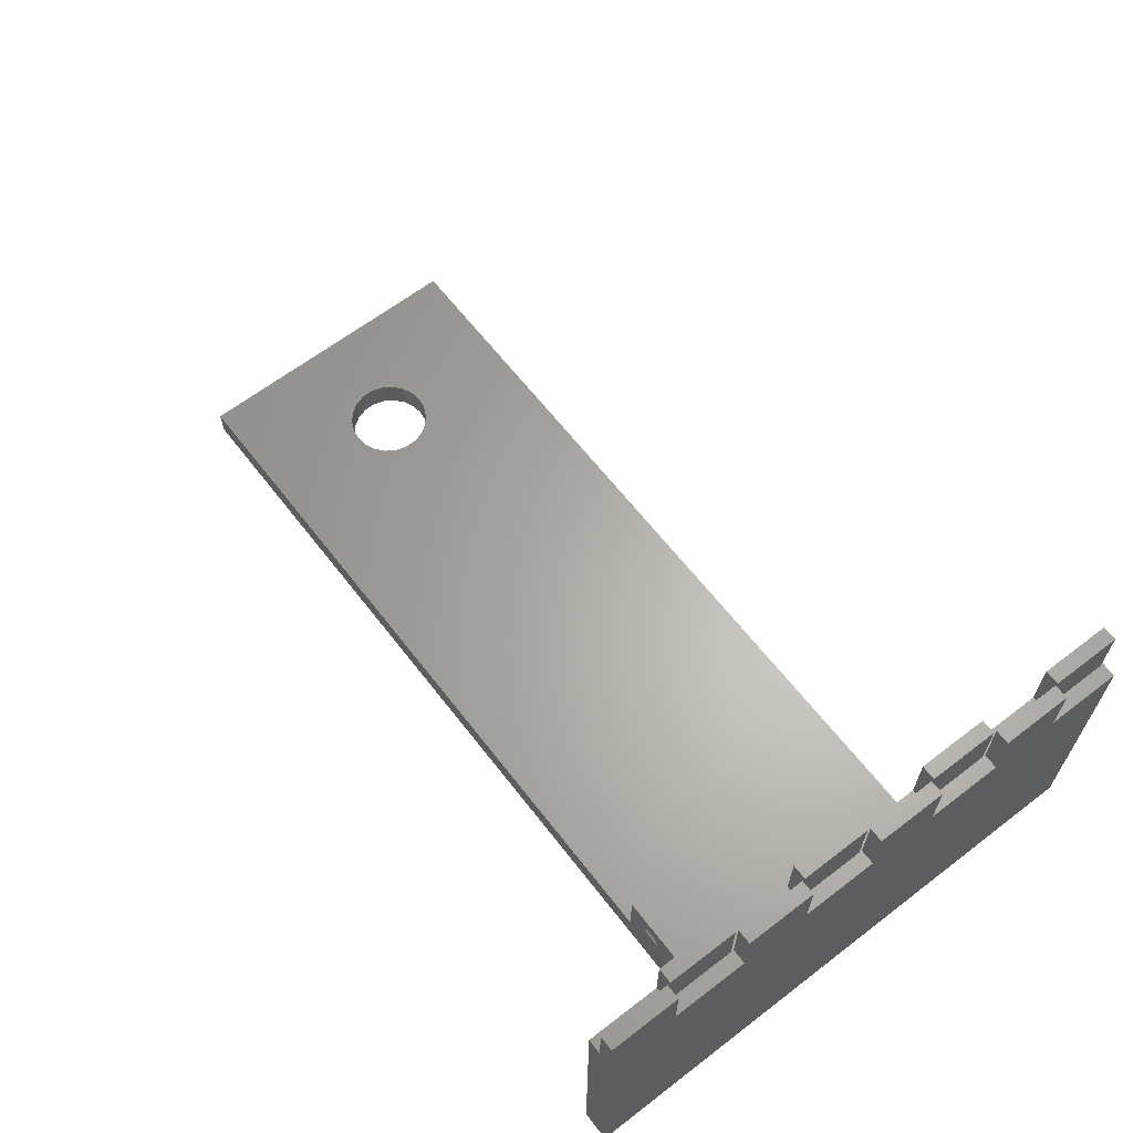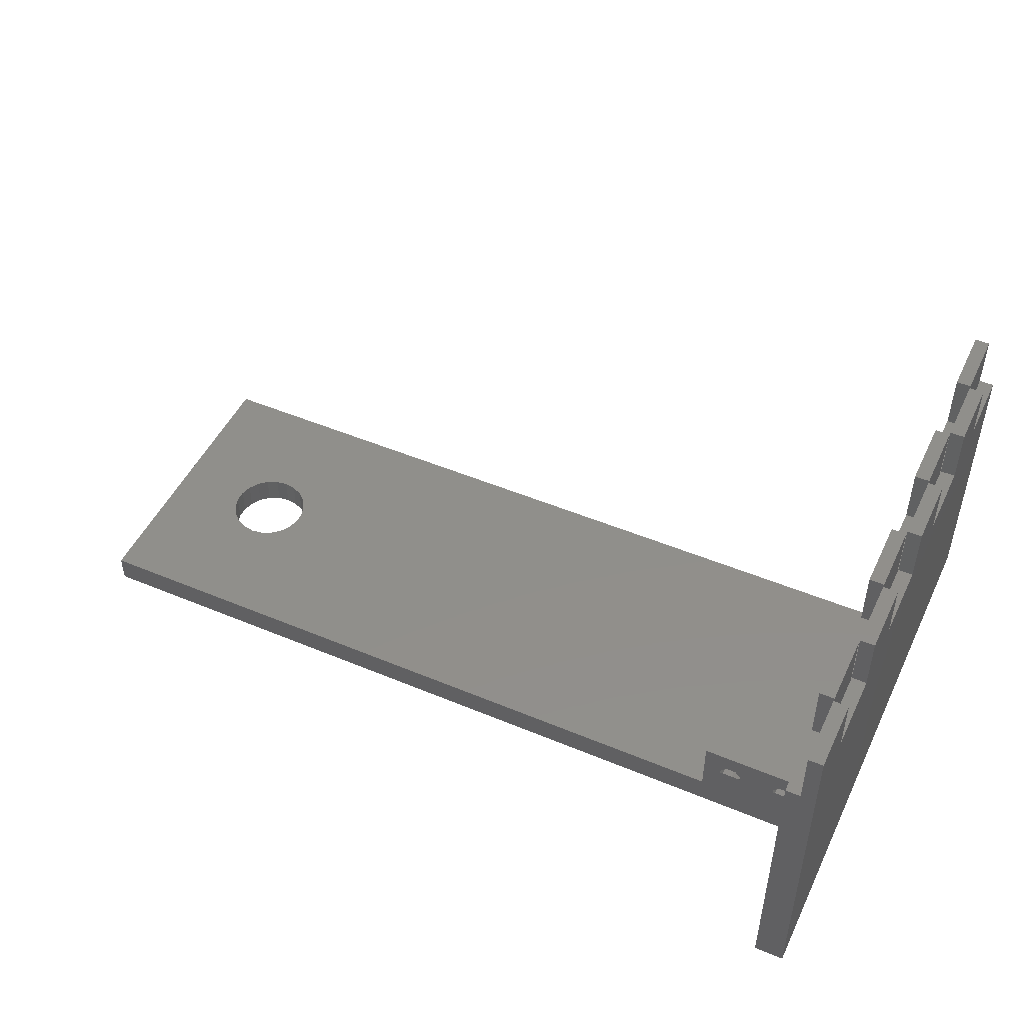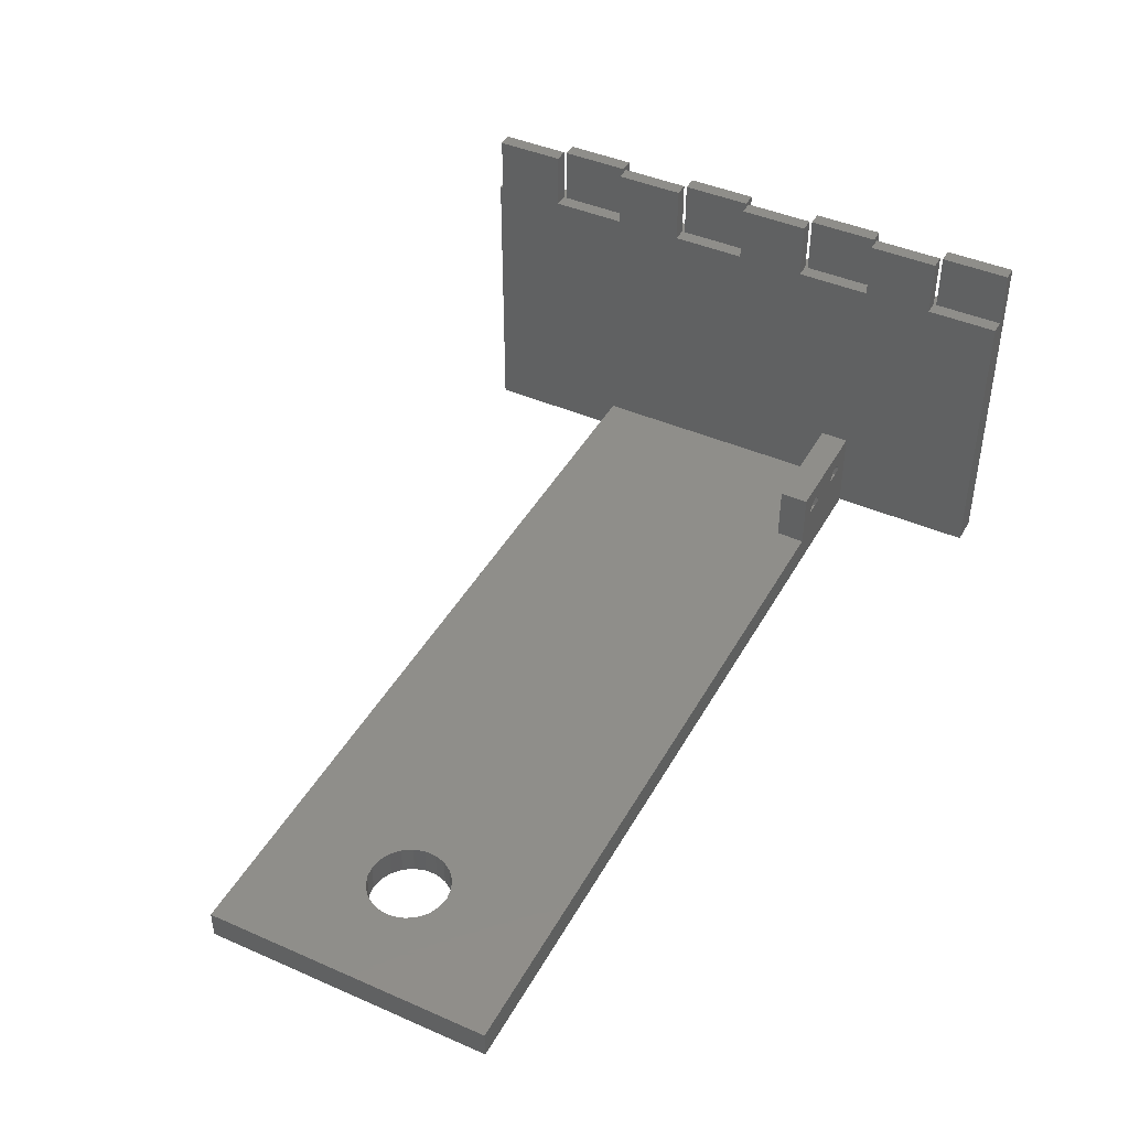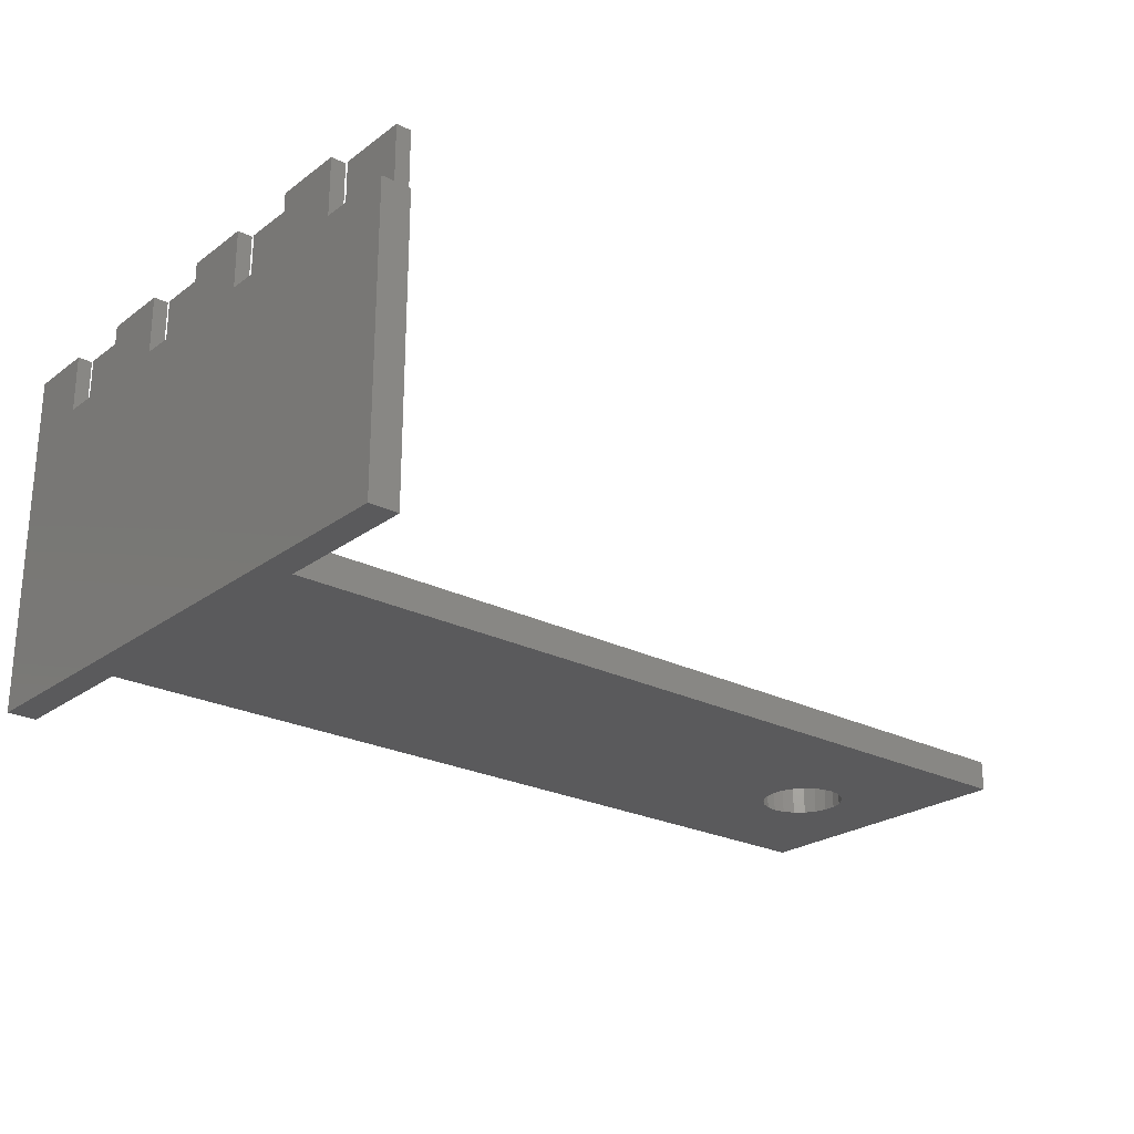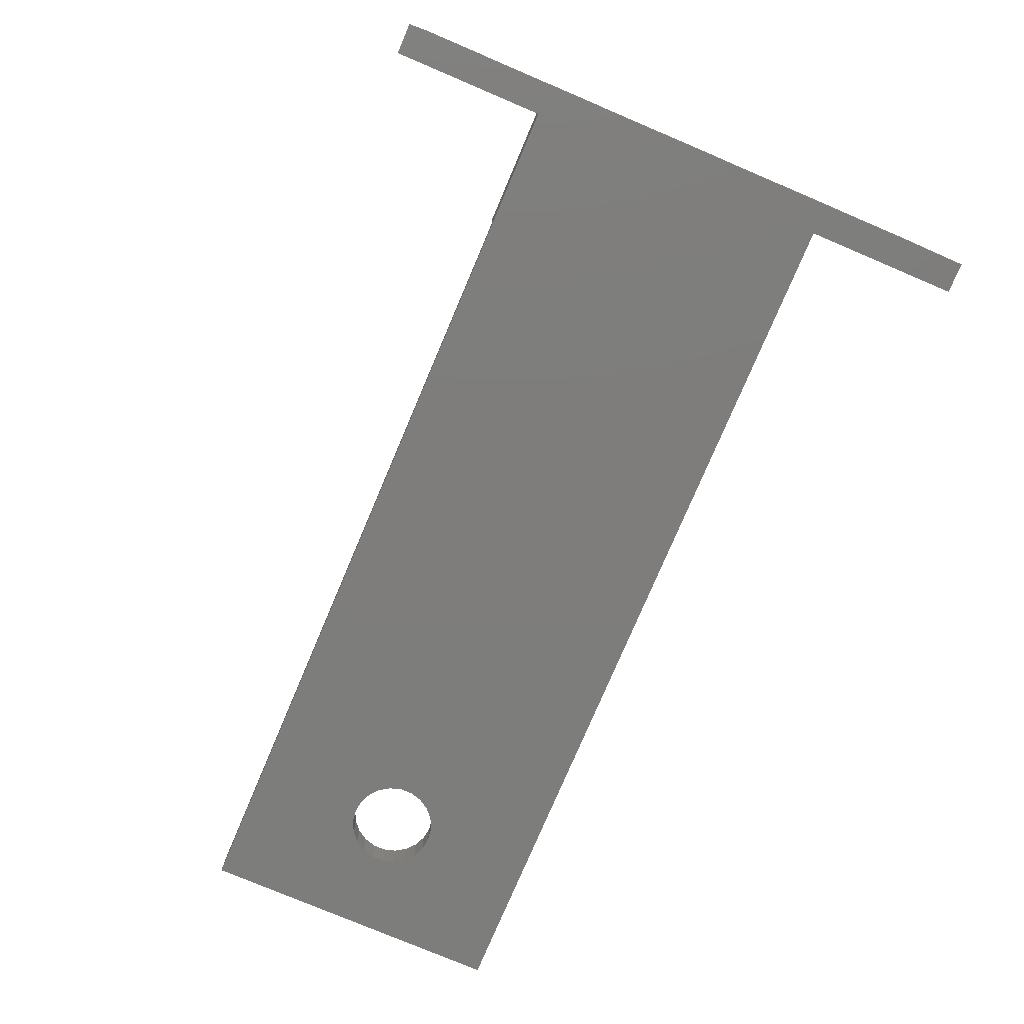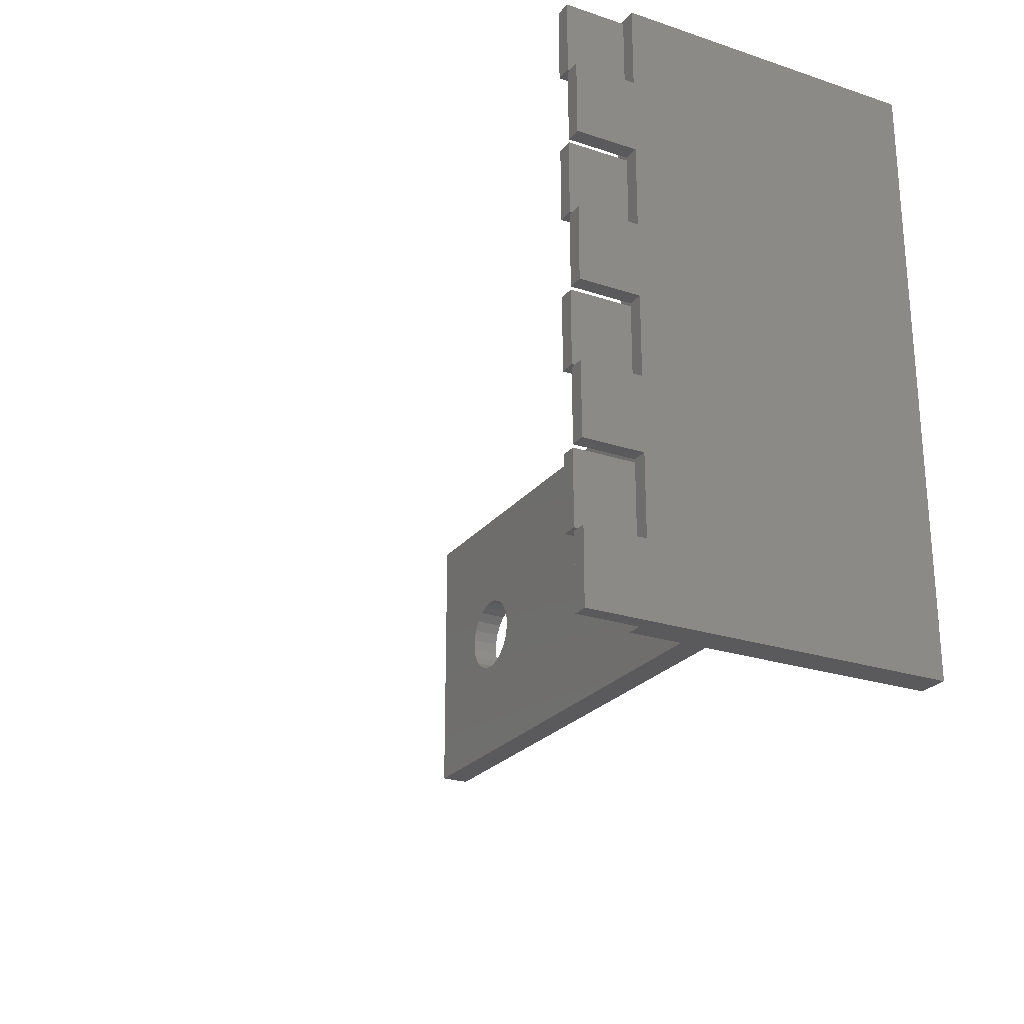
<metadata>
{"format":"stl","ext":"stl","renderer":"f3d","projection":"perspective","resolution":1024,"background":"white","views":[{"elev":63.8,"azim":52.3,"up":"+Z"},{"elev":48.9,"azim":24.9,"up":"+Z"},{"elev":43.3,"azim":-62.7,"up":"+Z"},{"elev":-24.3,"azim":140.1,"up":"+Z"},{"elev":-77.0,"azim":67.0,"up":"+Z"},{"elev":-24.3,"azim":61.4,"up":"+Y"}]}
</metadata>
<code>
# stl→obj: 164 verts, 336 faces
v -5 -25 0
v -1.531e-15 -25 0
v -1.531e-15 -25 60
v -2.5 -25 50
v -2.5 -25 60
v -5 -25 50
v -7.96e-16 -13 50
v 4.592e-15 75 0
v 3.062e-15 50 60
v 3.062e-15 50 50
v 3.796e-15 62 50
v -7.96e-16 -13 60
v 4.592e-15 75 50
v 1.531e-15 25 60
v 1.531e-15 25 50
v 2.266e-15 37 50
v 7.348e-16 12 50
v 0 0 60
v 0 0 50
v 7.348e-16 12 60
v 2.266e-15 37 60
v 3.796e-15 62 60
v -5 3.062e-16 0
v -5 50 0
v -150 9.185e-15 0
v -136.4 27.91 0
v -150 50 0
v -5 75 0
v -128 31.72 0
v -126.2 30.89 0
v -128 18.28 0
v -130 18 0
v -130 32 0
v -132 31.72 0
v -133.8 30.89 0
v -135.3 29.58 0
v -136.9 26 0
v -136.9 24 0
v -136.4 22.09 0
v -135.3 20.42 0
v -133.8 19.11 0
v -132 18.28 0
v -126.2 19.11 0
v -124.7 20.42 0
v -123.6 22.09 0
v -123.1 24 0
v -123.1 26 0
v -123.6 27.91 0
v -124.7 29.58 0
v -5 -12.5 50
v -5 -12.5 60
v -5 -0.5 50
v -5 -0.5 60
v -5 5 5
v -5 75 50
v -5 50 5
v -5 62.5 50
v -5 74.5 50
v -5 12.5 50
v -5 12.5 60
v -5 24.5 60
v -5 3.062e-16 15
v -5 5 15
v -5 37.5 50
v -5 37.5 60
v -5 49.5 60
v -5 49.5 50
v -5 62.5 60
v -5 74.5 60
v -5 24.5 50
v -2.5 -12.5 50
v -2.5 -13 50
v -2.5 12 50
v -2.5 25 50
v -2.5 24.5 50
v -2.5 37 50
v -2.5 50 50
v -2.5 49.5 50
v -2.5 12.5 50
v -2.5 62 50
v -2.5 62.5 50
v -2.5 74.5 50
v -2.5 37.5 50
v -2.5 1.531e-16 50
v -2.5 -0.5 50
v -2.5 -13 60
v -2.5 1.531e-16 60
v -2.5 12 60
v -2.5 25 60
v -2.5 37 60
v -2.5 50 60
v -2.5 62 60
v -150 50 5
v -150 9.185e-15 5
v -8.05 4.929e-16 10.45
v -18.15 1.111e-15 10
v -25 1.531e-15 5
v -9.132 5.592e-16 11.8
v -8.152 4.991e-16 10
v -19.13 1.172e-15 11.8
v -18.05 1.105e-15 10.45
v -11.85 7.255e-16 10
v -11.95 7.317e-16 10.45
v -10.87 6.655e-16 11.8
v -21.85 1.338e-15 10
v -20.87 1.278e-15 11.8
v -25 1.531e-15 15
v -21.95 1.344e-15 10.45
v -132 18.28 5
v -130 18 5
v -128 18.28 5
v -133.8 19.11 5
v -135.3 20.42 5
v -136.4 22.09 5
v -136.9 24 5
v -136.9 26 5
v -136.4 27.91 5
v -135.3 29.58 5
v -133.8 30.89 5
v -132 31.72 5
v -130 32 5
v -128 31.72 5
v -126.2 30.89 5
v -124.7 29.58 5
v -123.6 27.91 5
v -123.1 26 5
v -123.1 24 5
v -123.6 22.09 5
v -124.7 20.42 5
v -126.2 19.11 5
v -25 5 15
v -11.85 5 10
v -25 5 5
v -21.85 5 10
v -18.15 5 10
v -8.436 5 8.753
v -10 5 8
v -11.56 5 8.753
v -8.152 5 10
v -18.44 5 8.753
v -21.56 5 8.753
v -20 5 8
v -2.5 74.5 60
v -2.5 62.5 60
v -2.5 49.5 60
v -2.5 37.5 60
v -2.5 24.5 60
v -2.5 12.5 60
v -2.5 -0.5 60
v -2.5 -12.5 60
v -8.05 5 10.45
v -8.436 7.935e-16 8.753
v -9.132 5 11.8
v -10.87 5 11.8
v -11.95 5 10.45
v -11.56 9.85e-16 8.753
v -10 1.056e-15 8
v -19.13 5 11.8
v -18.05 5 10.45
v -18.44 1.406e-15 8.753
v -20.87 5 11.8
v -21.95 5 10.45
v -21.56 1.597e-15 8.753
v -20 1.669e-15 8
f 1 2 3
f 4 1 3
f 5 4 3
f 4 6 1
f 7 2 8
f 9 10 11
f 7 12 3
f 13 11 8
f 14 15 16
f 11 10 8
f 10 16 8
f 16 15 8
f 15 17 8
f 18 19 17
f 17 19 8
f 3 2 7
f 19 7 8
f 17 20 18
f 16 21 14
f 11 22 9
f 2 1 8
f 8 1 23
f 24 23 25
f 26 25 27
f 8 23 24
f 28 8 24
f 29 27 30
f 31 25 32
f 33 27 29
f 34 27 33
f 35 27 34
f 26 27 36
f 35 36 27
f 37 25 26
f 38 25 37
f 39 25 38
f 40 25 39
f 41 25 40
f 42 25 41
f 32 25 42
f 24 25 31
f 24 31 43
f 24 43 44
f 24 44 45
f 24 45 46
f 24 46 47
f 24 47 48
f 24 48 49
f 24 49 30
f 24 30 27
f 1 6 23
f 23 6 50
f 23 50 51
f 52 51 53
f 23 51 52
f 54 55 56
f 54 57 58
f 59 60 61
f 62 59 63
f 64 65 66
f 54 67 57
f 57 68 69
f 57 69 58
f 63 70 64
f 63 64 66
f 24 55 28
f 56 55 24
f 63 66 67
f 63 61 70
f 59 61 63
f 54 58 55
f 62 23 52
f 59 62 52
f 63 67 54
f 71 50 6
f 6 4 72
f 19 71 72
f 7 19 72
f 17 15 73
f 15 74 75
f 16 10 76
f 10 77 78
f 79 59 52
f 11 13 80
f 81 57 80
f 13 82 81
f 13 55 82
f 13 81 80
f 70 76 83
f 80 57 67
f 70 74 76
f 83 10 78
f 76 10 83
f 70 75 74
f 52 84 73
f 79 15 75
f 73 15 79
f 83 64 70
f 19 84 85
f 72 71 6
f 19 85 71
f 52 85 84
f 58 82 55
f 52 73 79
f 67 77 80
f 67 78 77
f 4 5 72
f 72 5 86
f 5 3 12
f 86 5 12
f 7 72 12
f 12 72 86
f 84 19 18
f 87 84 18
f 87 18 20
f 88 87 20
f 17 73 20
f 20 73 88
f 74 15 14
f 89 74 14
f 89 14 21
f 90 89 21
f 16 76 21
f 21 76 90
f 77 10 9
f 91 77 9
f 91 9 22
f 92 91 22
f 11 80 22
f 22 80 92
f 8 28 13
f 13 28 55
f 24 27 56
f 56 27 93
f 25 94 27
f 27 94 93
f 95 23 62
f 96 97 62
f 25 23 97
f 98 95 62
f 99 23 95
f 97 23 99
f 100 101 62
f 97 102 103
f 97 104 62
f 97 103 104
f 101 96 62
f 97 94 25
f 96 105 97
f 104 98 62
f 106 100 62
f 99 102 97
f 107 106 62
f 107 108 106
f 107 105 108
f 107 97 105
f 109 110 42
f 42 110 32
f 111 31 110
f 110 31 32
f 112 109 41
f 41 109 42
f 113 112 40
f 40 112 41
f 39 114 113
f 40 39 113
f 38 115 114
f 39 38 114
f 37 116 115
f 38 37 115
f 26 117 116
f 37 26 116
f 36 118 117
f 26 36 117
f 35 119 118
f 36 35 118
f 34 120 119
f 35 34 119
f 33 121 120
f 34 33 120
f 122 121 33
f 29 122 33
f 123 122 29
f 30 123 29
f 124 123 30
f 49 124 30
f 124 49 125
f 125 49 48
f 125 48 126
f 126 48 47
f 126 47 127
f 127 47 46
f 127 46 128
f 128 46 45
f 128 45 129
f 129 45 44
f 129 44 130
f 130 44 43
f 130 43 111
f 111 43 31
f 107 62 63
f 131 107 63
f 132 133 63
f 134 133 131
f 134 131 135
f 54 136 63
f 137 133 138
f 136 139 63
f 139 132 63
f 54 133 137
f 54 137 136
f 63 133 140
f 63 140 135
f 63 135 131
f 141 133 134
f 142 133 141
f 140 133 142
f 138 133 132
f 94 97 133
f 56 94 133
f 54 56 133
f 114 93 94
f 56 111 94
f 111 110 94
f 121 122 56
f 110 109 94
f 109 112 94
f 112 113 94
f 113 114 94
f 115 116 93
f 116 117 93
f 119 93 118
f 120 93 119
f 56 93 120
f 122 123 56
f 56 120 121
f 56 123 124
f 56 124 125
f 56 125 126
f 56 126 127
f 56 127 128
f 56 128 129
f 56 130 111
f 56 129 130
f 114 115 93
f 117 118 93
f 82 58 143
f 143 58 69
f 68 144 143
f 69 68 143
f 57 81 144
f 68 57 144
f 78 67 145
f 145 67 66
f 65 146 145
f 66 65 145
f 64 83 146
f 65 64 146
f 75 70 147
f 147 70 61
f 60 148 147
f 61 60 147
f 59 79 148
f 60 59 148
f 85 52 149
f 149 52 53
f 51 150 149
f 53 51 149
f 50 71 150
f 51 50 150
f 150 71 85
f 149 150 85
f 148 79 75
f 147 148 75
f 146 83 78
f 145 146 78
f 144 81 82
f 143 144 82
f 77 91 80
f 80 91 92
f 74 89 76
f 76 89 90
f 84 87 73
f 73 87 88
f 97 107 133
f 133 107 131
f 139 136 151
f 151 136 152
f 151 152 99
f 151 99 95
f 153 151 98
f 98 151 95
f 154 153 104
f 104 153 98
f 103 155 154
f 104 103 154
f 156 138 132
f 103 156 155
f 155 156 132
f 102 156 103
f 157 156 152
f 152 156 102
f 152 102 99
f 158 159 100
f 100 159 101
f 135 140 159
f 159 140 160
f 159 160 96
f 159 96 101
f 161 158 106
f 106 158 100
f 108 162 161
f 106 108 161
f 163 141 134
f 108 163 162
f 162 163 134
f 105 163 108
f 164 163 160
f 160 163 105
f 160 105 96
f 136 137 157
f 152 136 157
f 157 137 138
f 156 157 138
f 154 155 132
f 151 154 139
f 139 154 132
f 153 154 151
f 140 142 164
f 160 140 164
f 164 142 141
f 163 164 141
f 161 162 134
f 159 161 135
f 135 161 134
f 158 161 159

</code>
